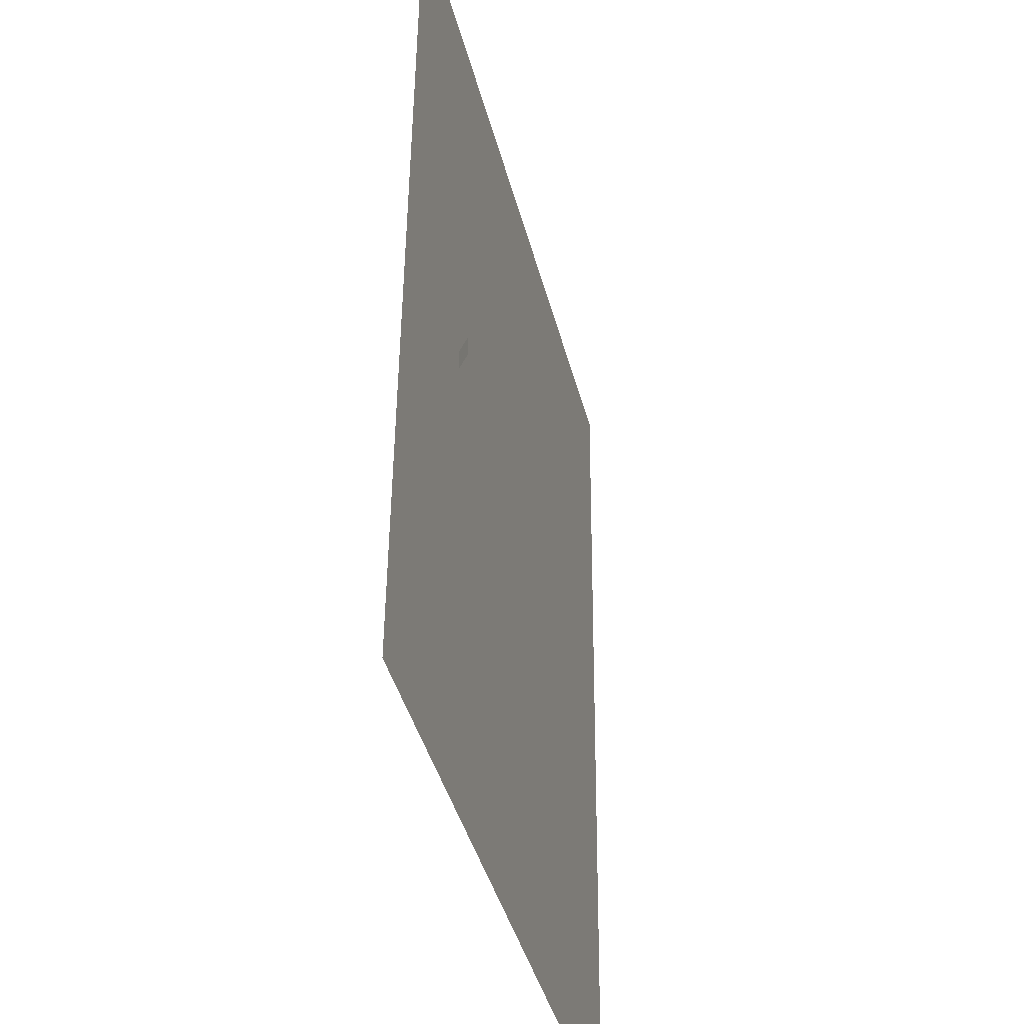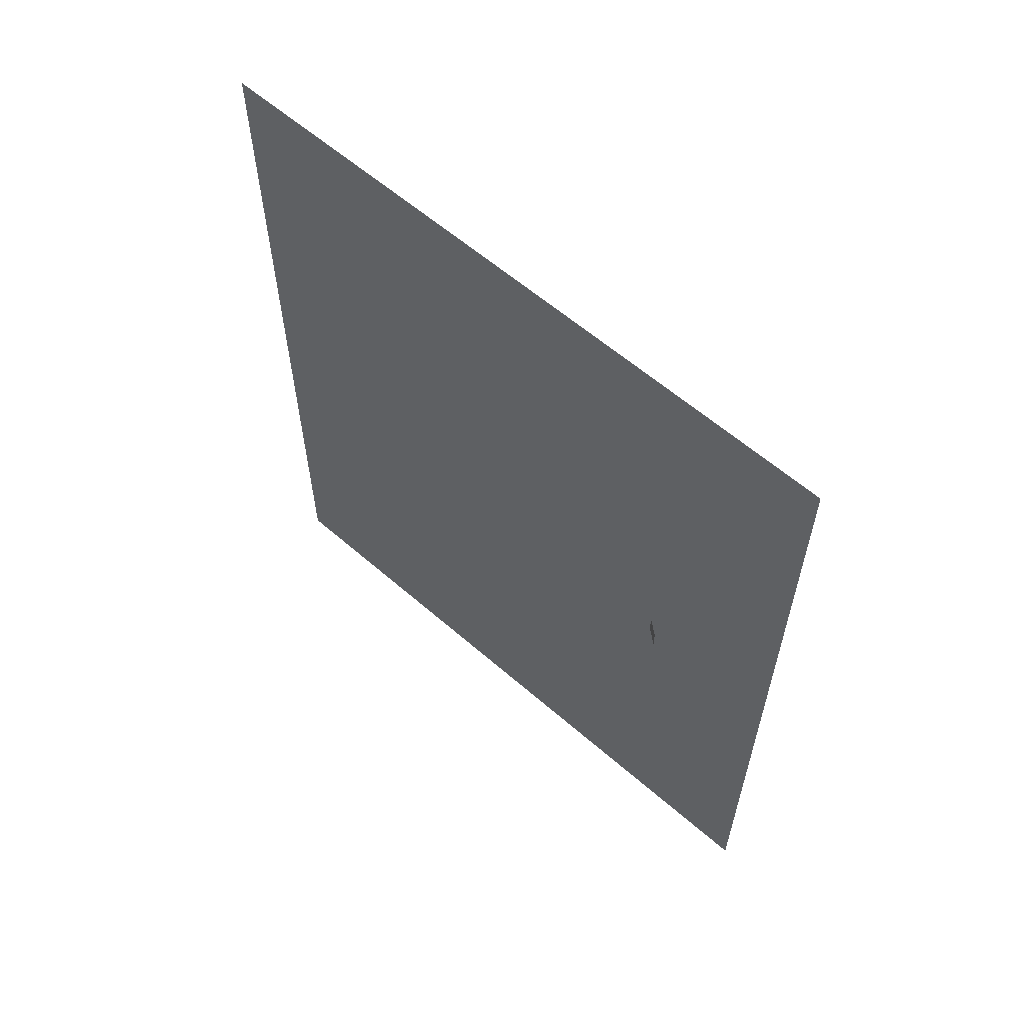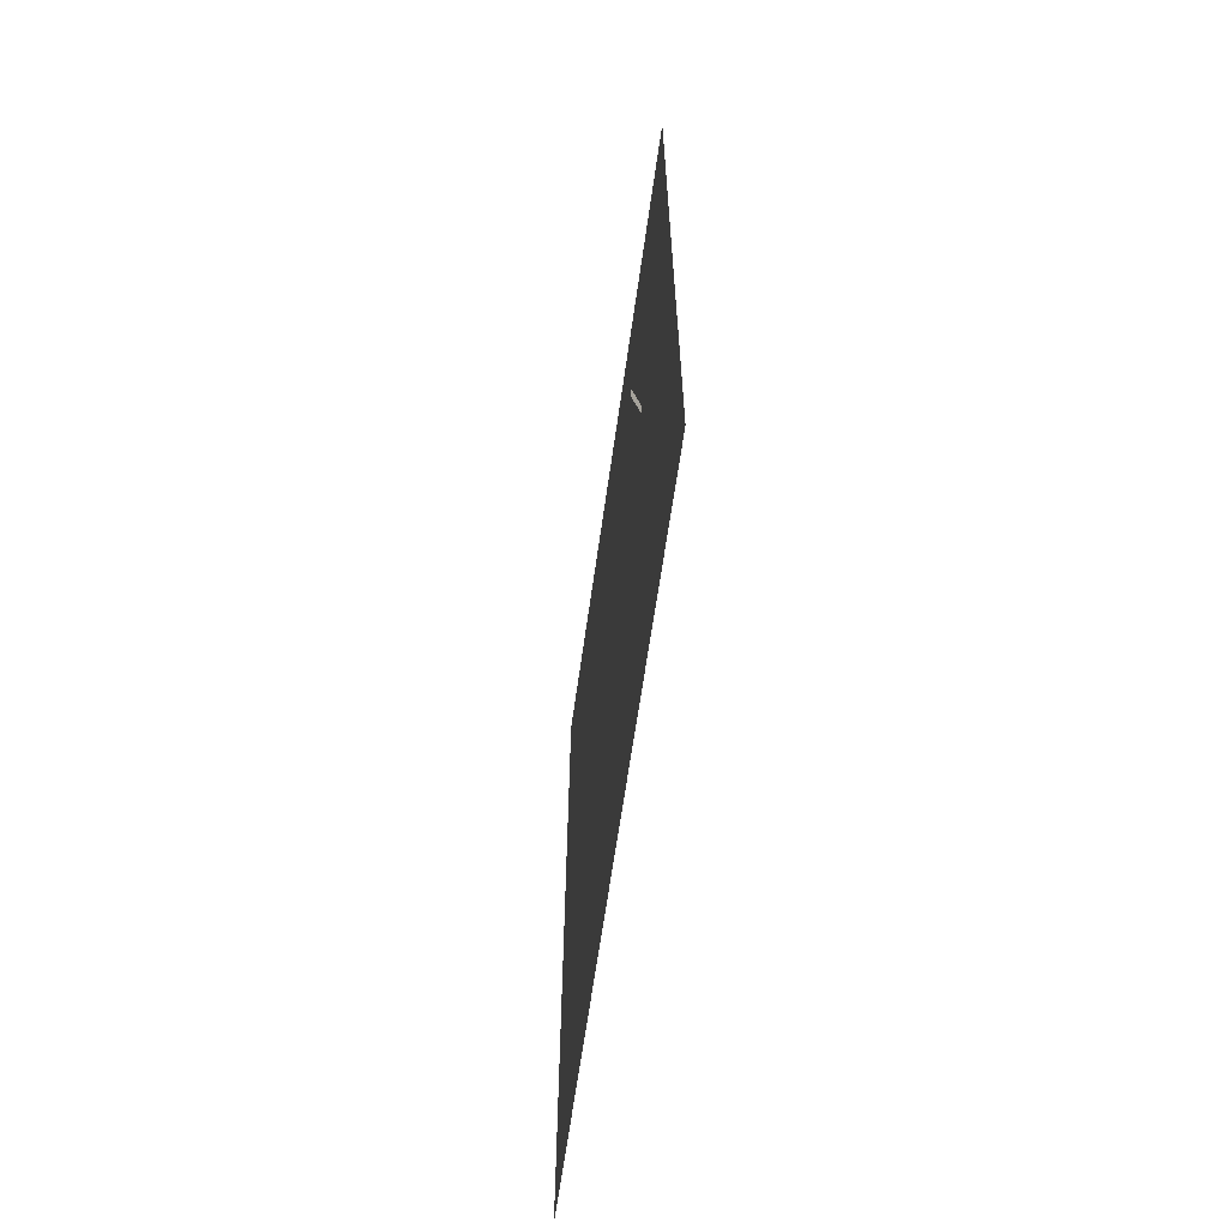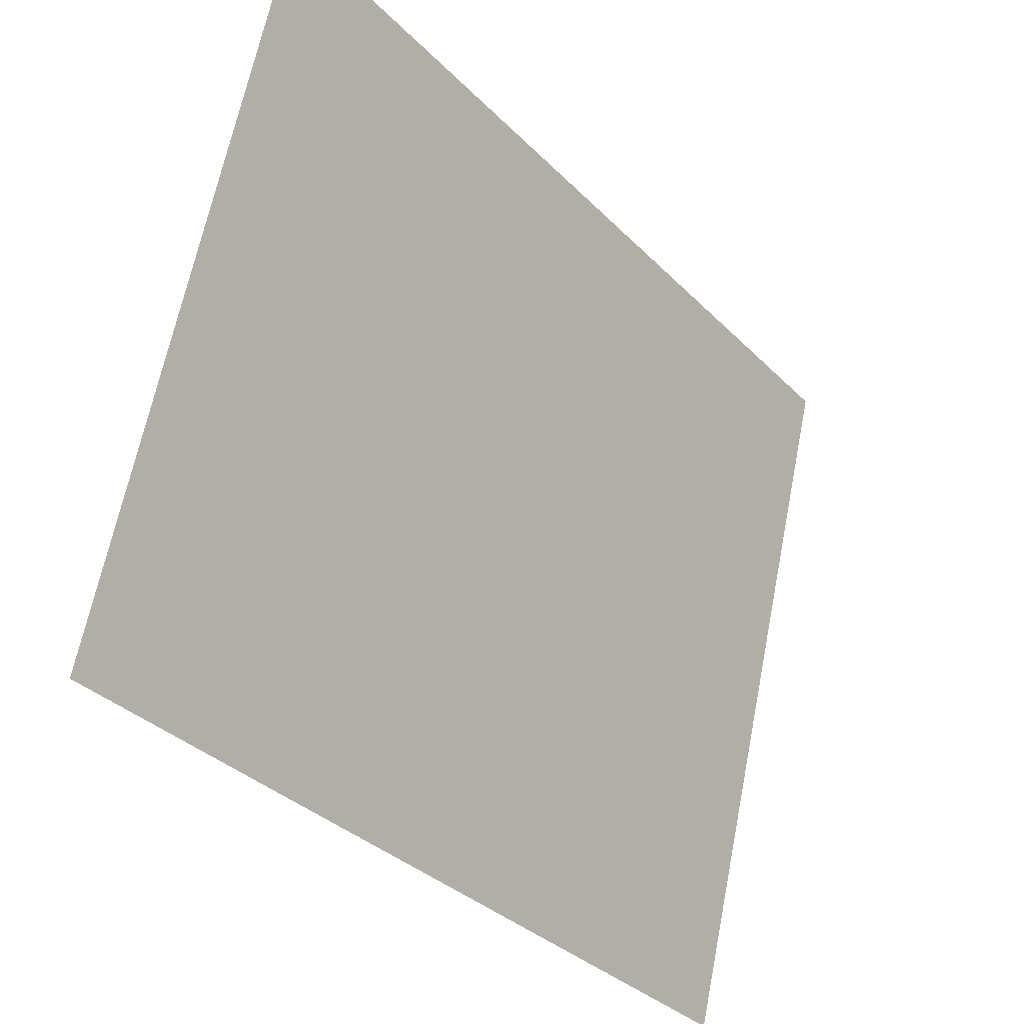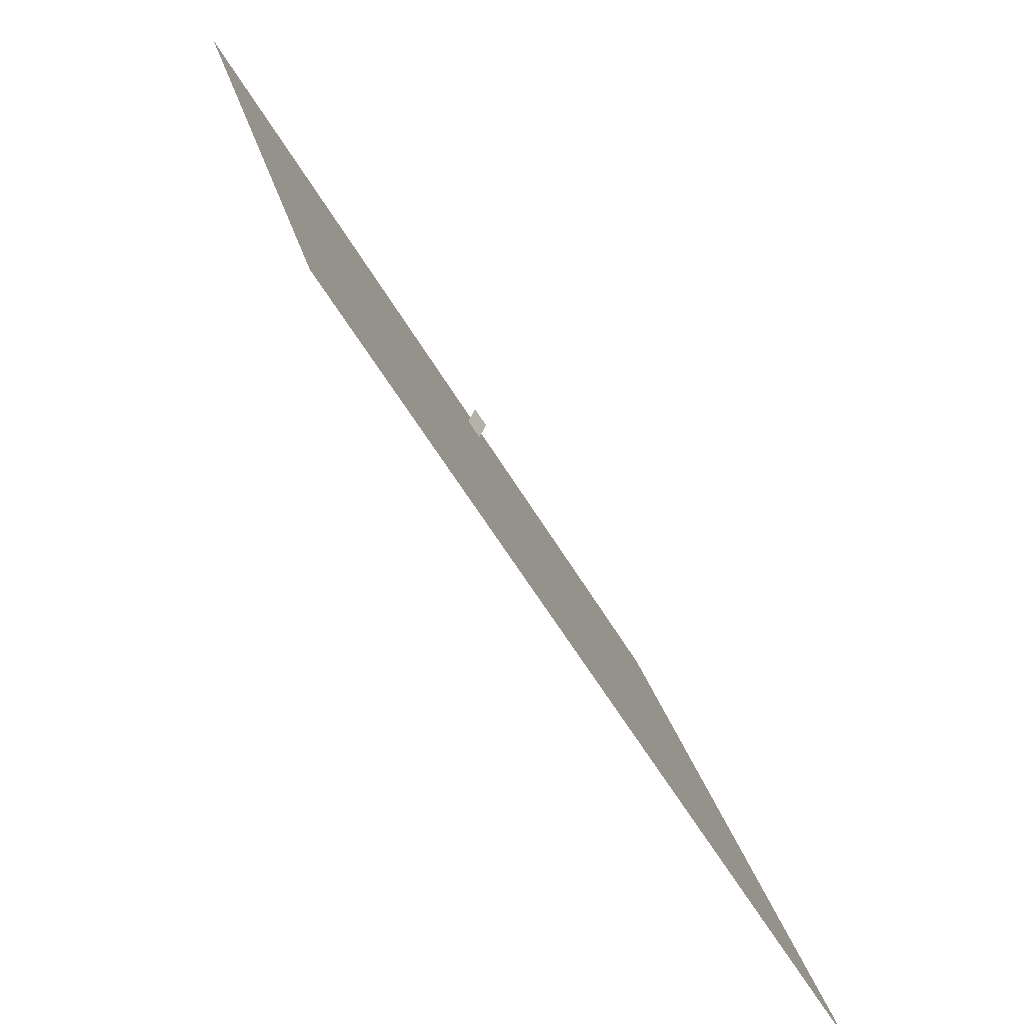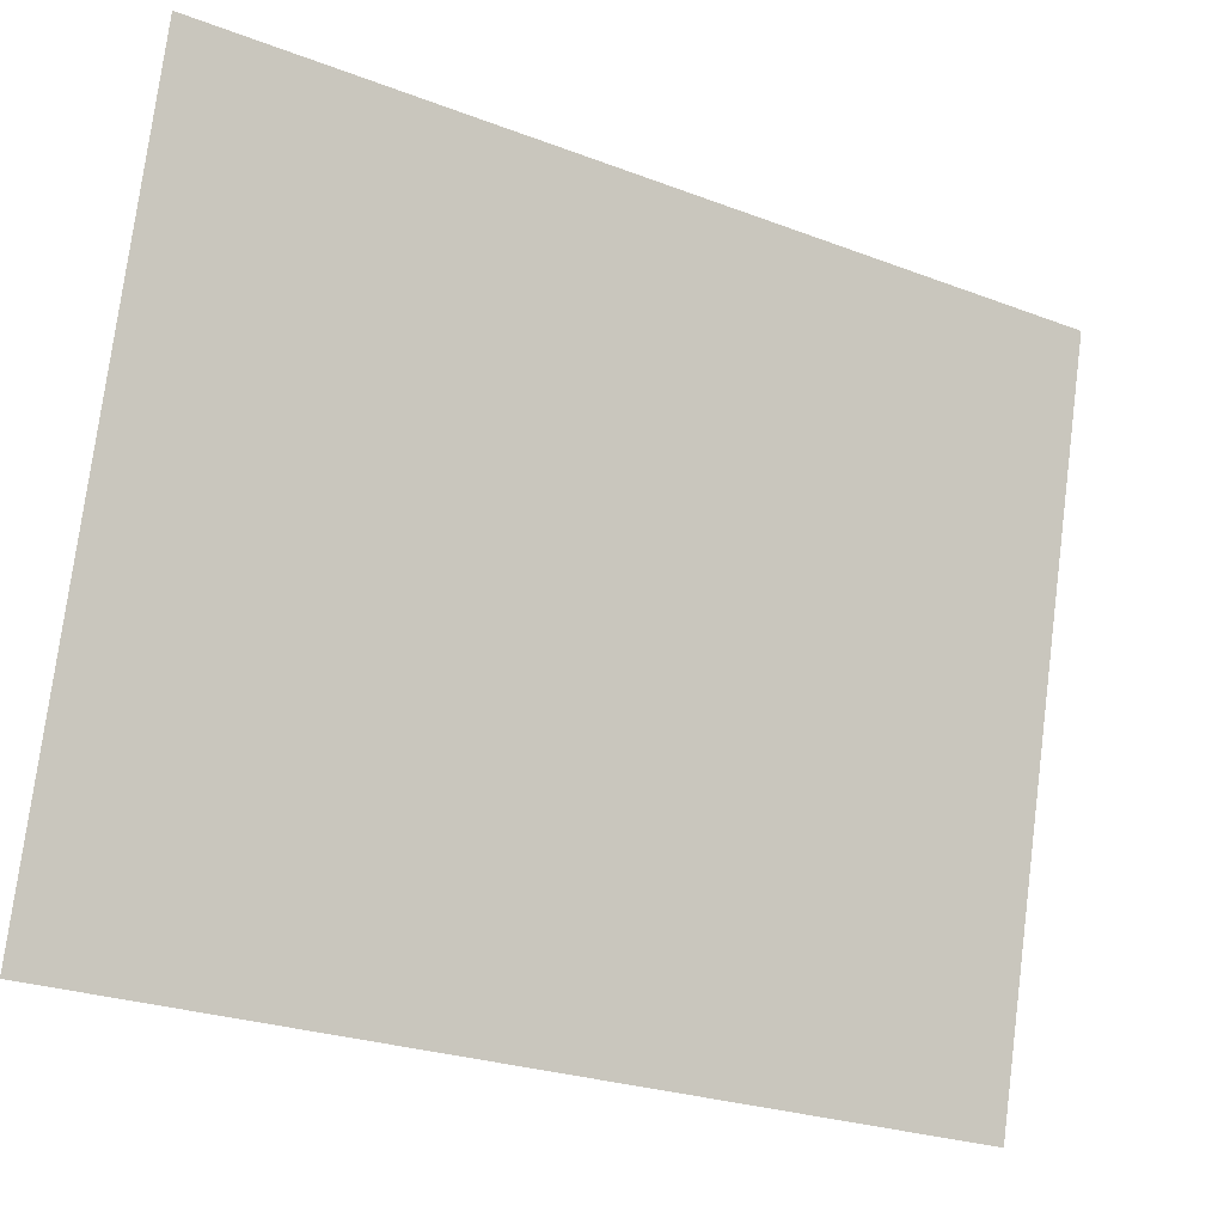
<metadata>
{"format":"obj","ext":"obj","renderer":"f3d","projection":"perspective","resolution":1024,"background":"white","views":[{"elev":49.3,"azim":-179.5,"up":"+Z"},{"elev":59.9,"azim":-34.2,"up":"+Y"},{"elev":-64.4,"azim":6.0,"up":"+Y"},{"elev":-33.8,"azim":36.8,"up":"+Z"},{"elev":-58.2,"azim":-149.7,"up":"+Z"},{"elev":-25.2,"azim":58.3,"up":"+Z"}]}
</metadata>
<code>
v -18 -50 -80
v 2 50 0
v -18 50 -80
v 2 -50 0
f 1 2 3
f 1 4 2
v -3.6 -1.5 -15
v -3.6 1 -15
v -2.7 1 -17
v -2.7 -1.5 -17
f 5 7 6
f 5 8 7

</code>
